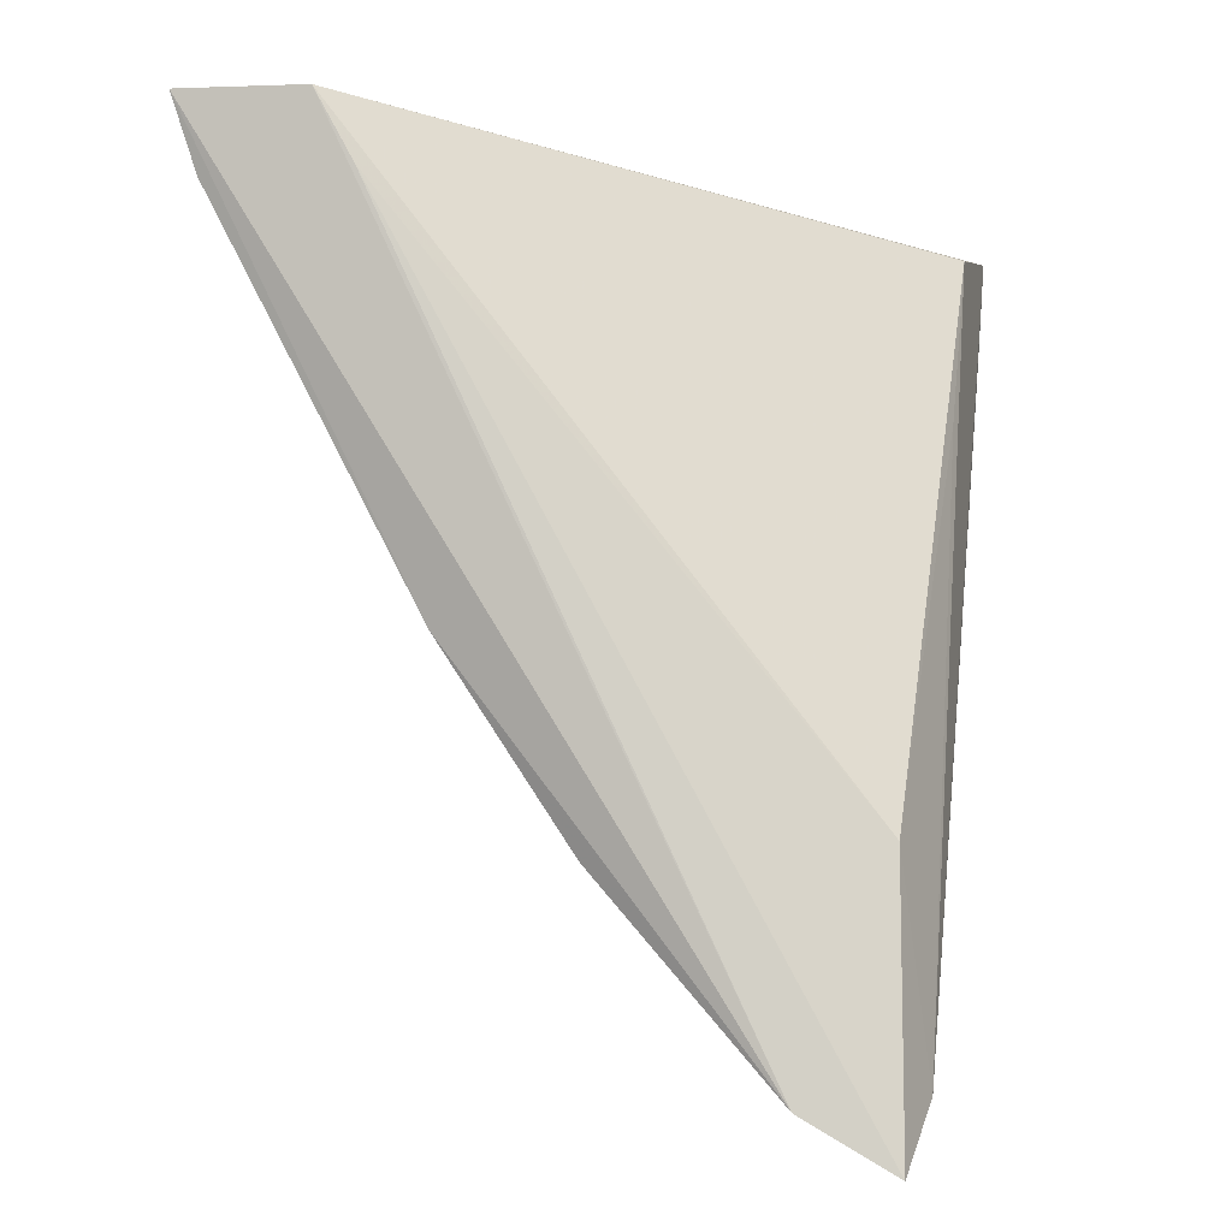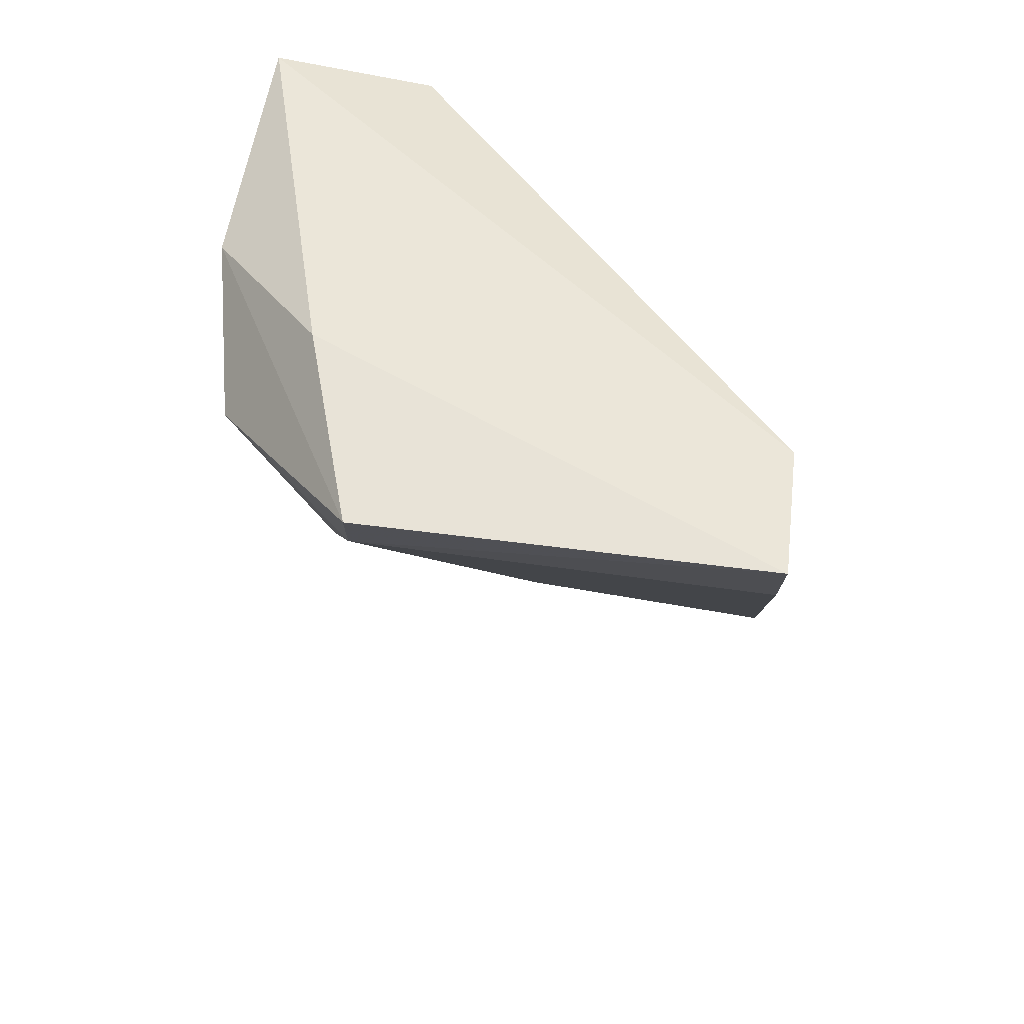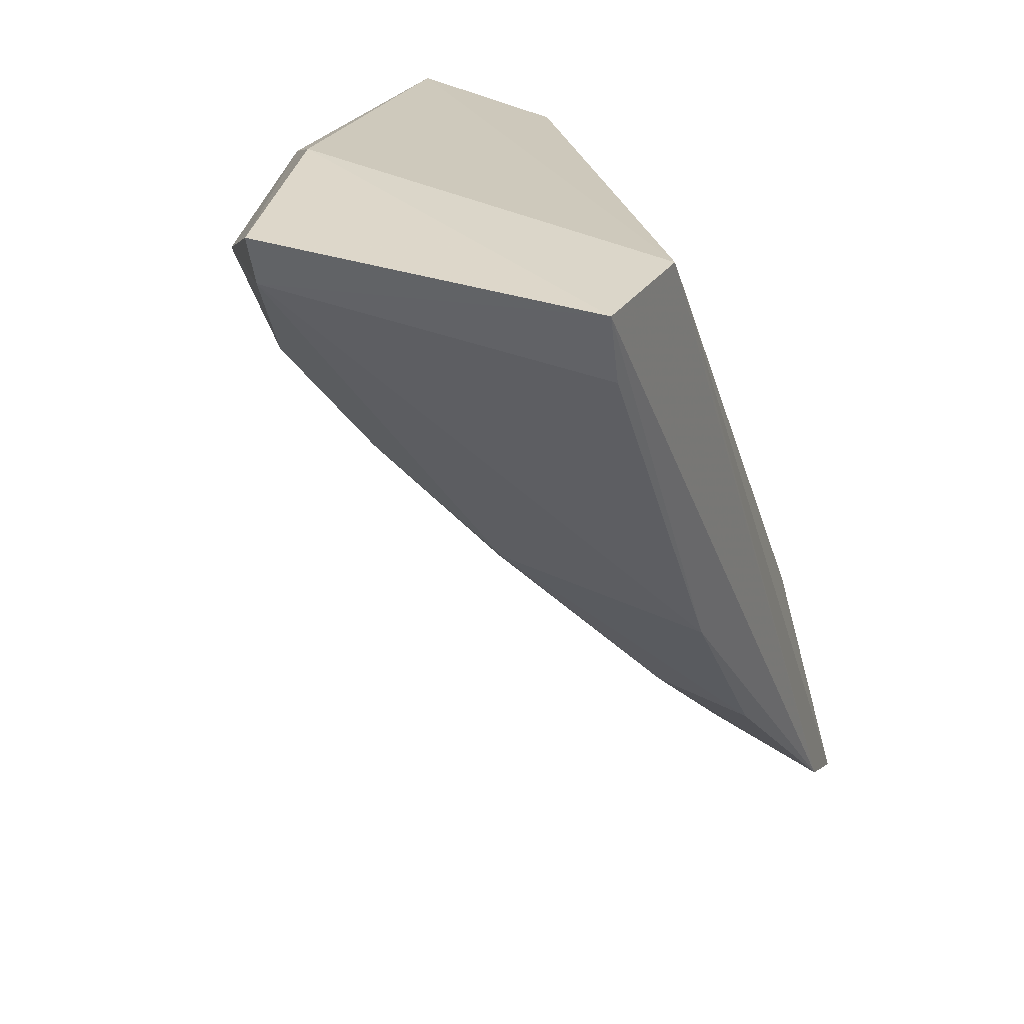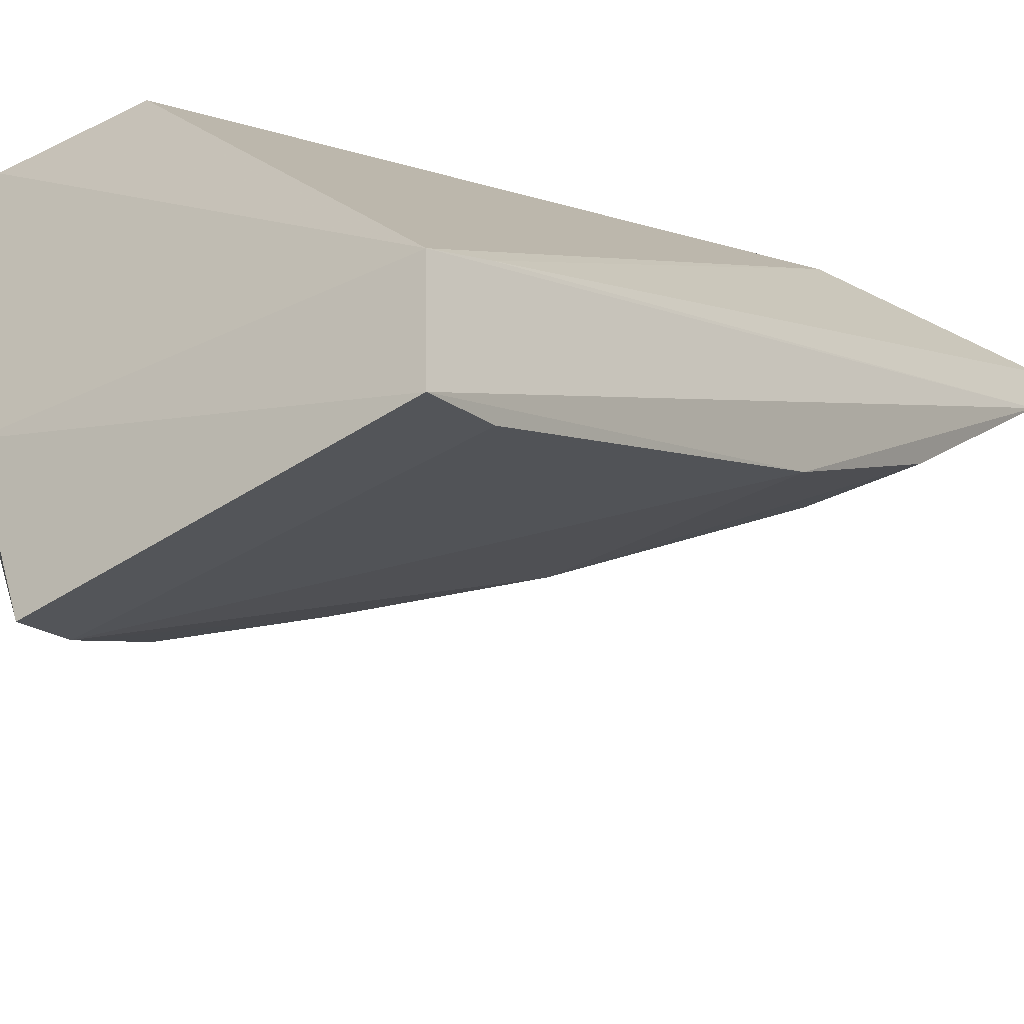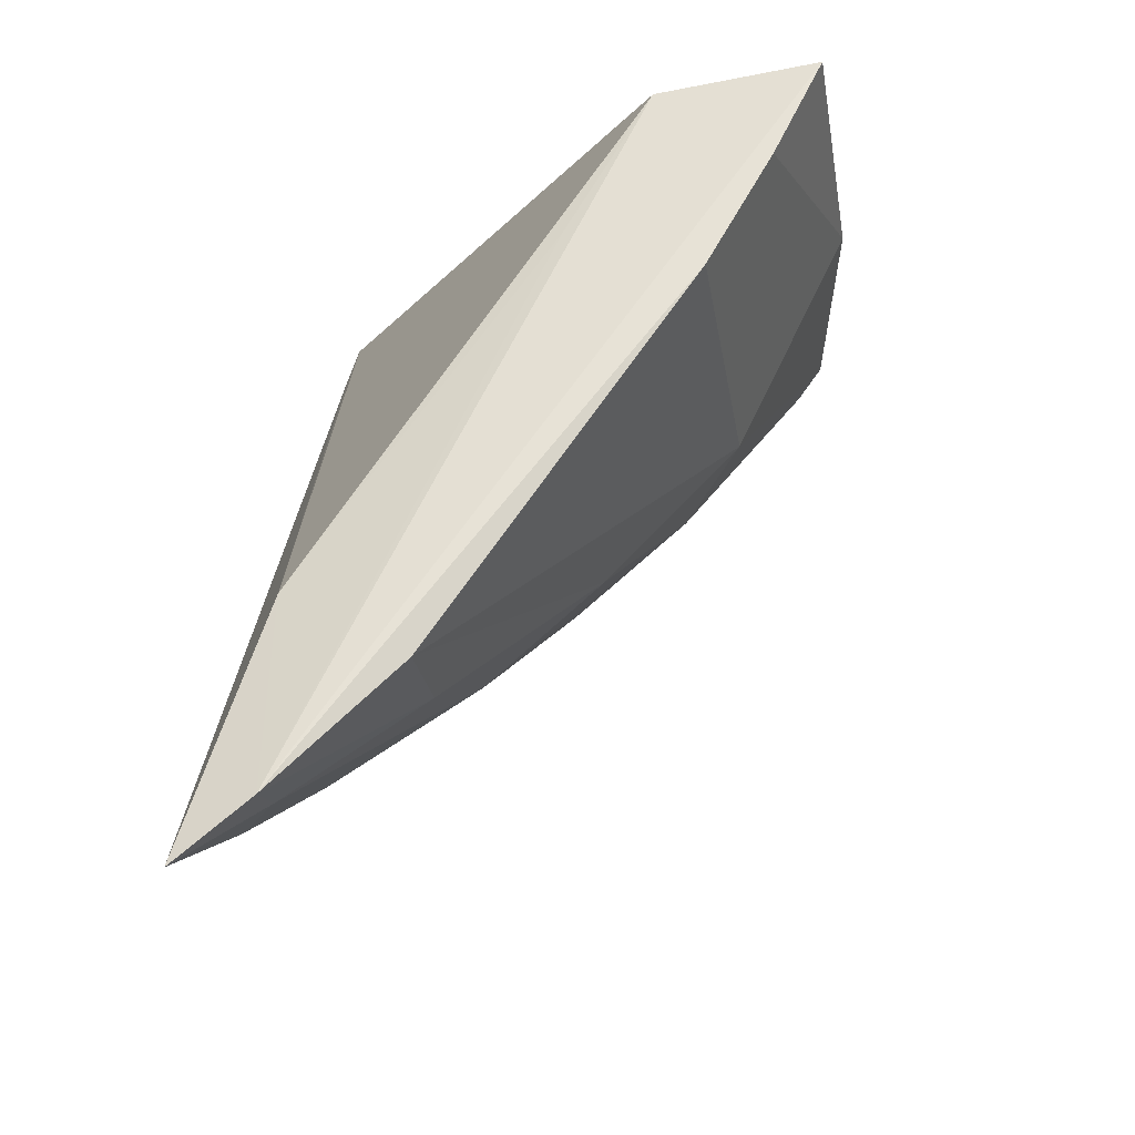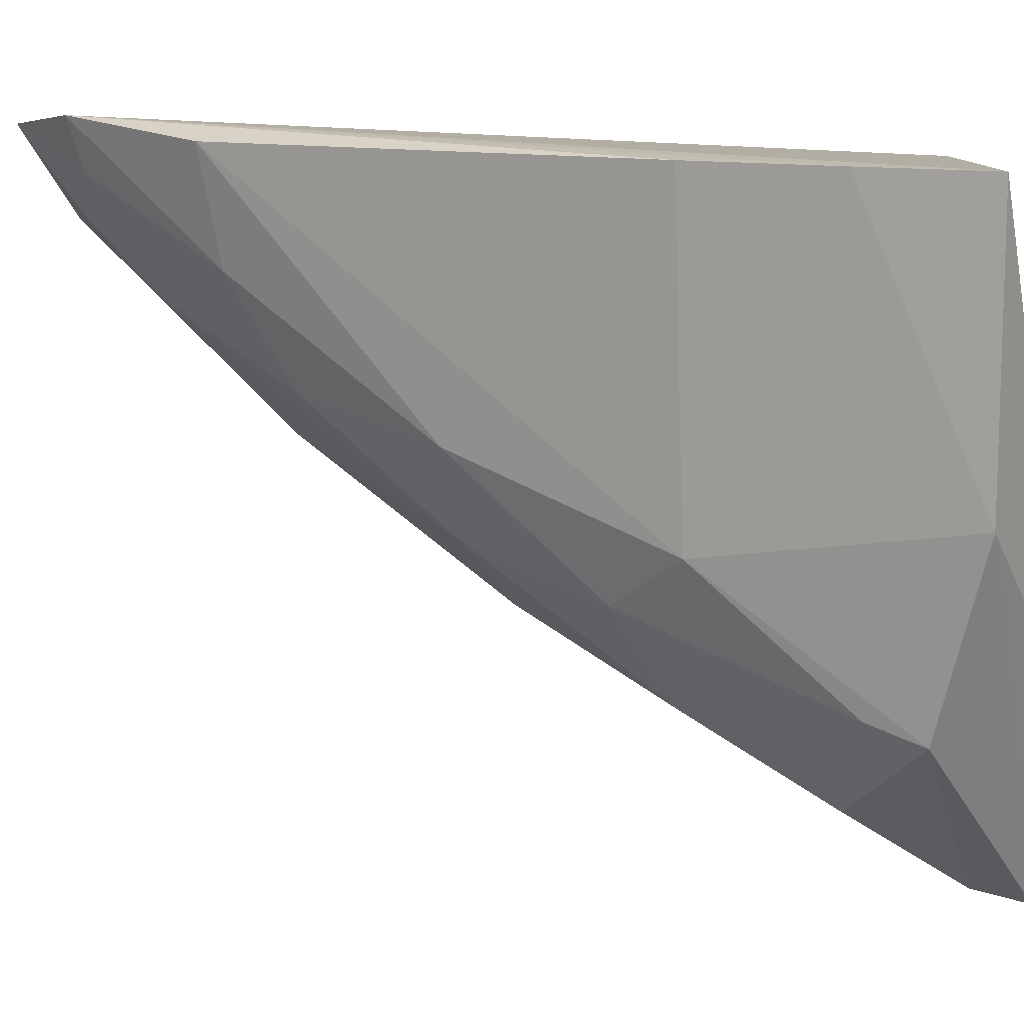
<metadata>
{"format":"obj","ext":"obj","renderer":"f3d","projection":"perspective","resolution":1024,"background":"white","views":[{"elev":-0.1,"azim":104.2,"up":"+Z"},{"elev":56.6,"azim":8.5,"up":"+Z"},{"elev":31.3,"azim":30.5,"up":"+Z"},{"elev":-38.2,"azim":38.3,"up":"+Y"},{"elev":-31.8,"azim":-170.8,"up":"+Z"},{"elev":11.0,"azim":-90.9,"up":"+Y"}]}
</metadata>
<code>
v -0.03104 -0.04091 0.01985
v -0.03095 -0.04345 0.01989
v -0.03067 -0.0327 0.003097
v -0.03099 -0.03095 0.002047
v -0.04259 -0.03626 0.01797
v -0.03102 -0.04015 0.01851
v -0.03999 -0.03941 0.01964
v -0.03892 -0.03818 0.01248
v -0.03928 -0.03098 0.01765
v -0.03495 -0.03102 0.005655
v -0.03534 -0.03527 0.007347
v -0.04183 -0.03975 0.01721
v -0.03247 -0.03125 0.007278
v -0.04255 -0.03098 0.018
v -0.04017 -0.03715 0.01356
v -0.0328 -0.03396 0.004836
v -0.03252 -0.03072 0.003132
v -0.03868 -0.0433 0.01951
v -0.04016 -0.03098 0.01338
v -0.04133 -0.03947 0.01626
v -0.03757 -0.03581 0.009774
v -0.03251 -0.03175 0.003462
v -0.03175 -0.0326 0.003366
v -0.03106 -0.03886 0.01072
v -0.03487 -0.03323 0.006071
v -0.03753 -0.03098 0.01448
v -0.04151 -0.03098 0.01585
v -0.03941 -0.04148 0.01623
v -0.03106 -0.03628 0.006943
v -0.03104 -0.04296 0.01838
v -0.0387 -0.04301 0.01845
v -0.03672 -0.03749 0.01003
v -0.03321 -0.03633 0.007222
v -0.03815 -0.04013 0.01371
v -0.03584 -0.03885 0.01103
f 1 2 3
f 6 1 3
f 6 3 4
f 7 2 1
f 13 9 1
f 13 1 6
f 13 6 4
f 14 7 1
f 14 1 9
f 14 5 7
f 15 12 5
f 17 14 9
f 17 13 4
f 18 7 5
f 18 5 12
f 18 2 7
f 19 10 15
f 19 17 10
f 20 15 8
f 20 12 15
f 21 11 8
f 21 8 15
f 21 15 10
f 22 16 11
f 22 17 4
f 23 4 3
f 23 3 16
f 23 22 4
f 23 16 22
f 24 3 2
f 25 10 17
f 25 21 10
f 25 11 21
f 25 22 11
f 25 17 22
f 26 17 9
f 26 9 13
f 26 13 17
f 27 14 17
f 27 17 19
f 27 5 14
f 27 19 15
f 27 15 5
f 28 12 20
f 28 20 8
f 29 3 24
f 30 24 2
f 31 18 12
f 31 12 28
f 31 24 30
f 31 30 2
f 31 2 18
f 32 8 11
f 32 11 16
f 33 16 3
f 33 3 29
f 33 32 16
f 34 28 8
f 34 8 32
f 34 31 28
f 35 33 29
f 35 29 24
f 35 24 31
f 35 31 34
f 35 34 32
f 35 32 33

</code>
